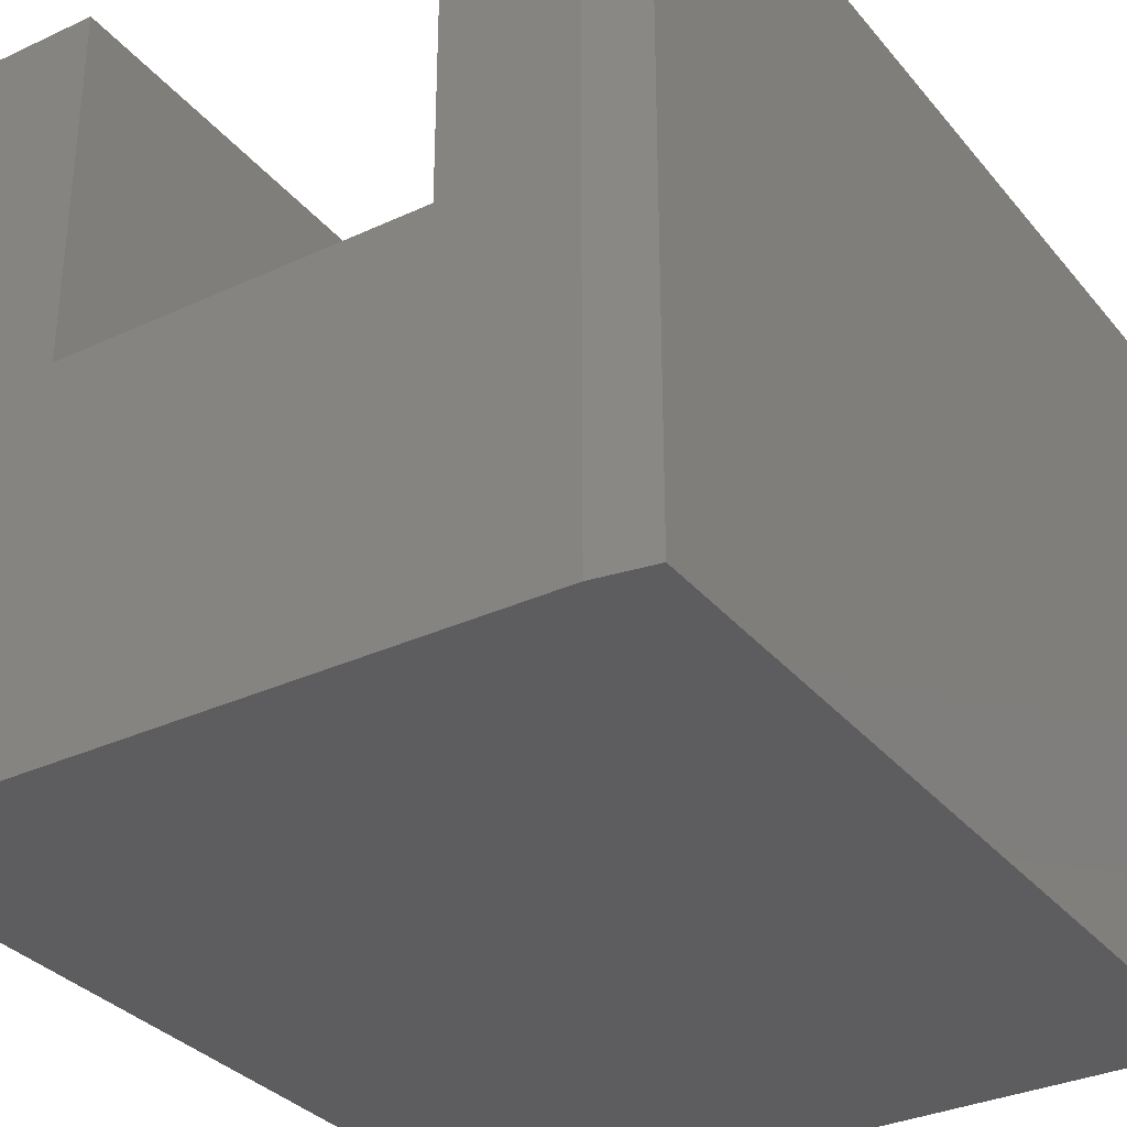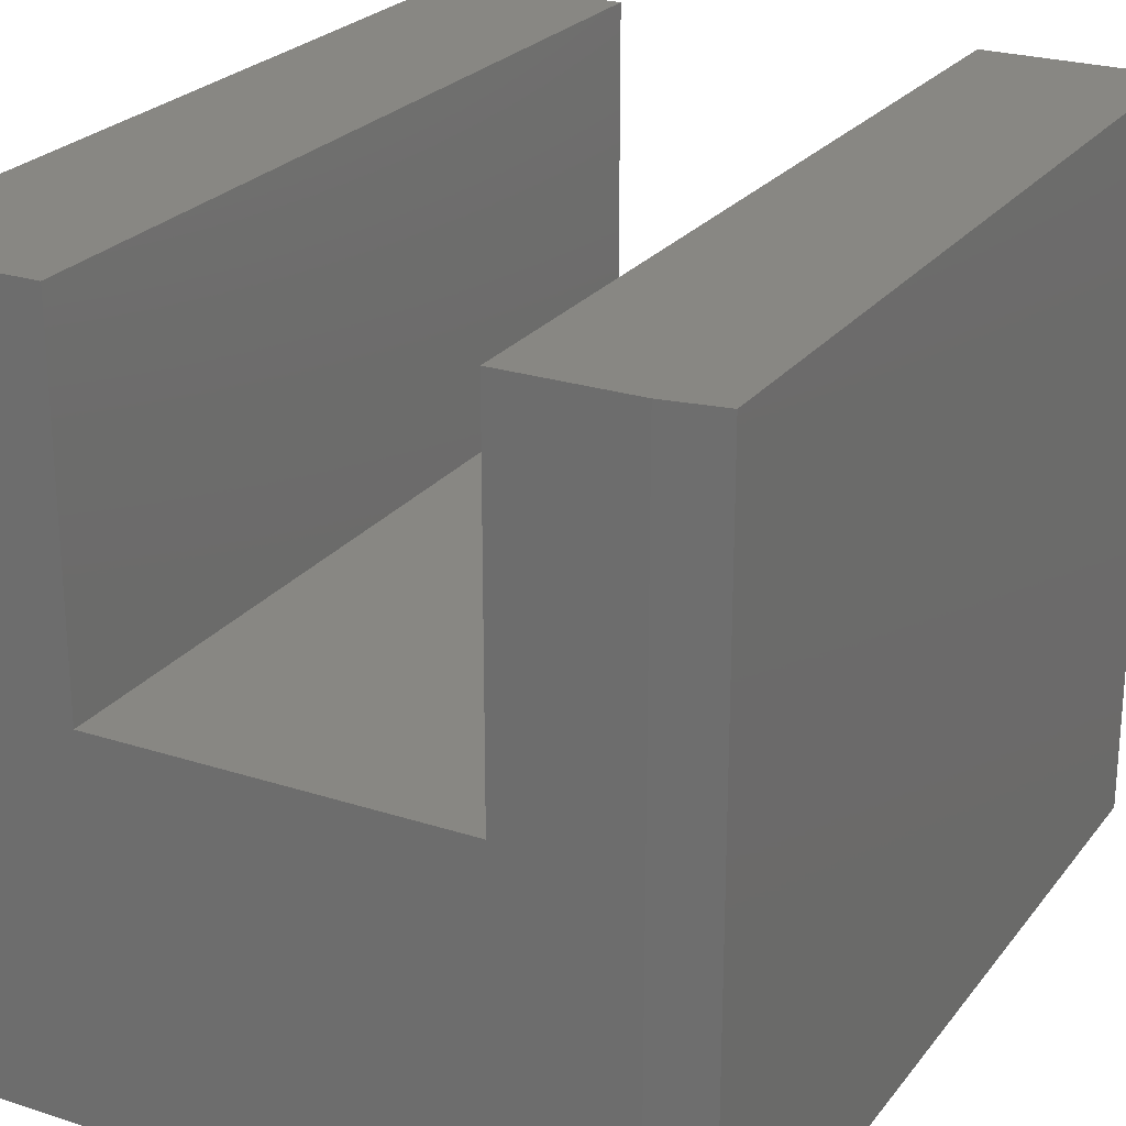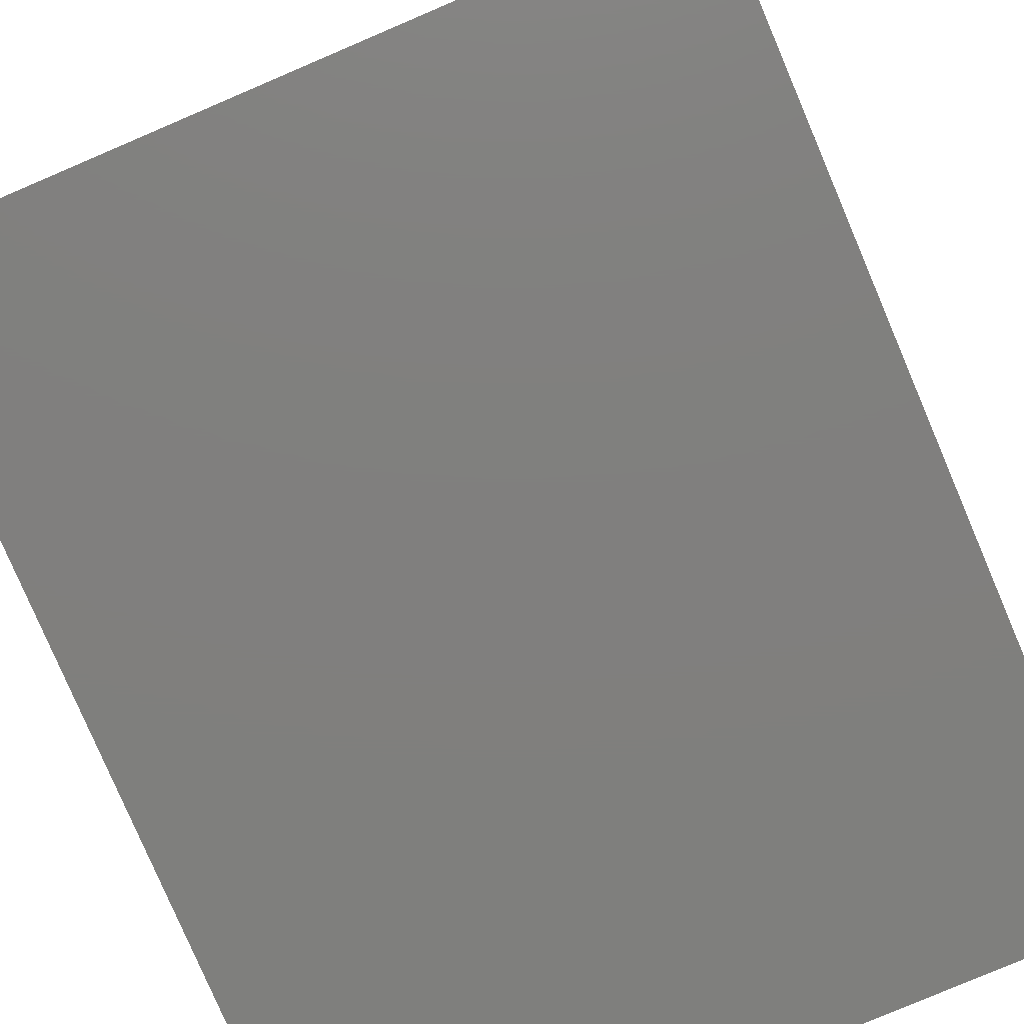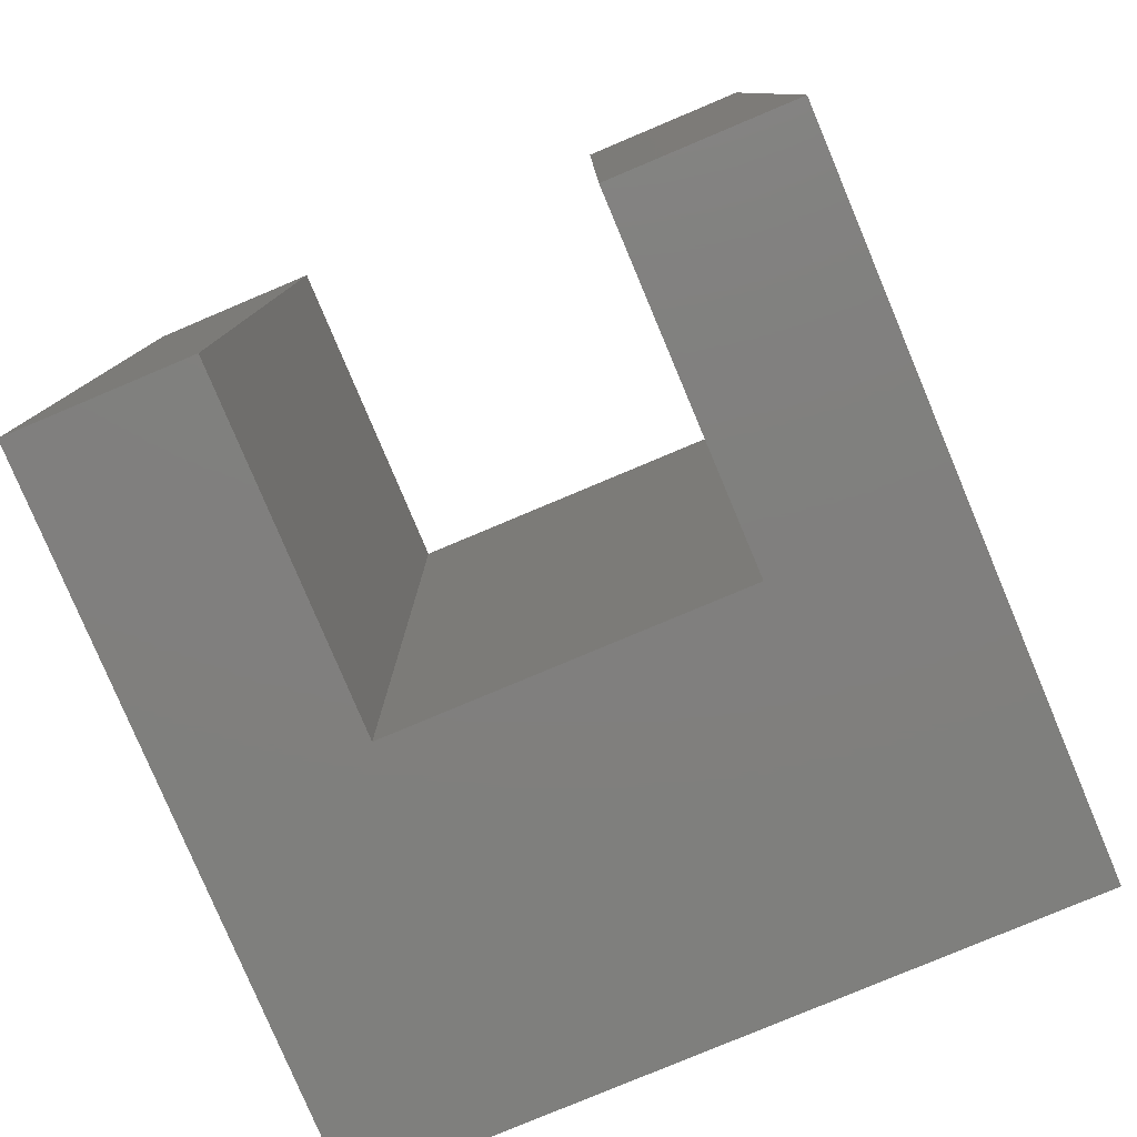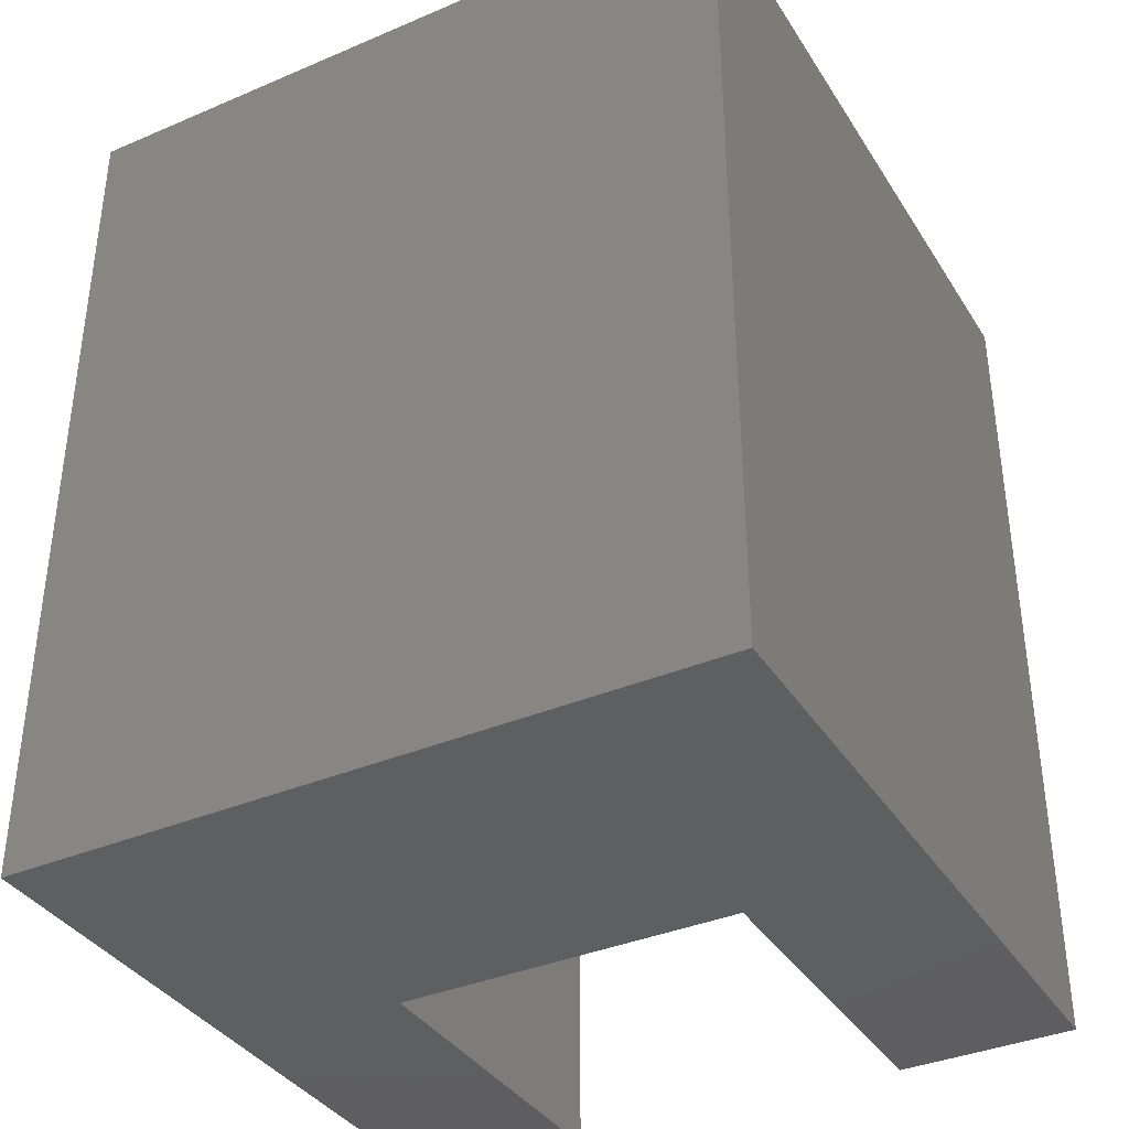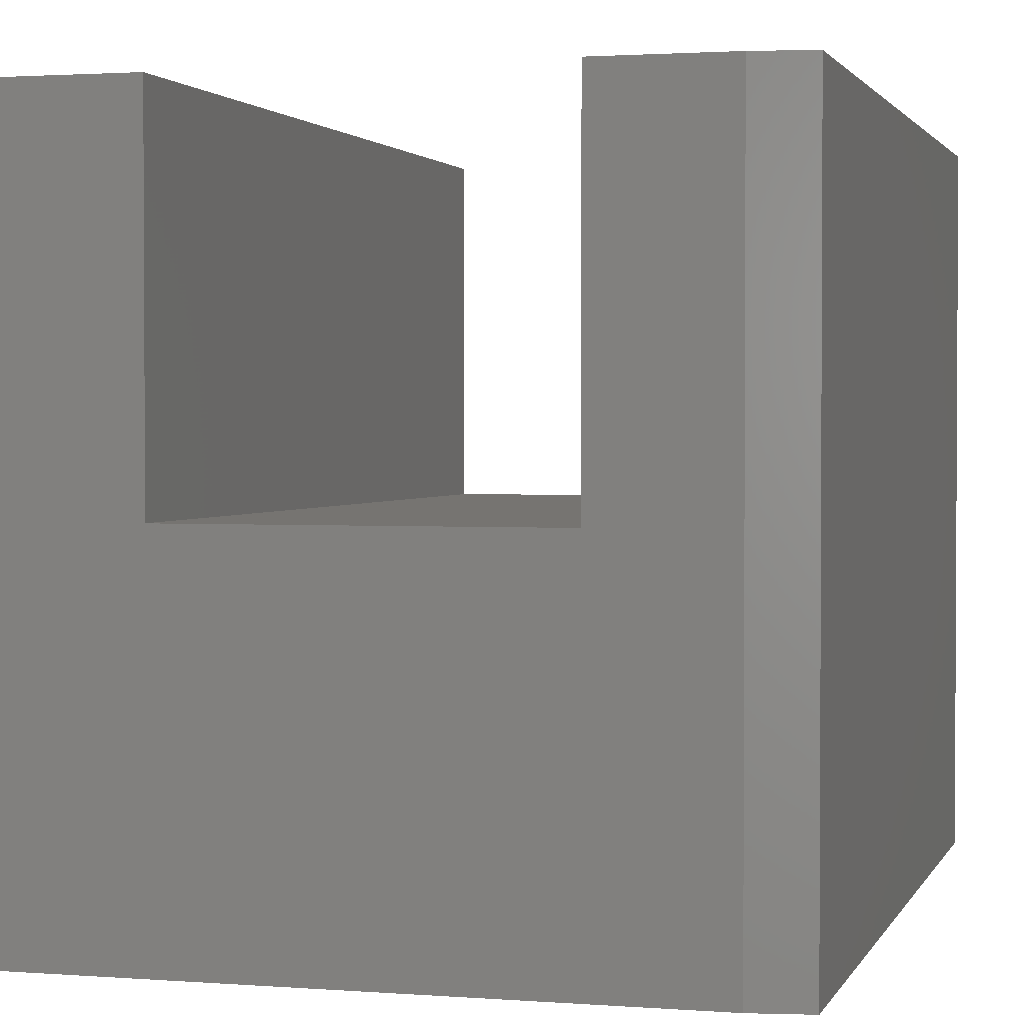
<metadata>
{"format":"stl","ext":"stl","renderer":"f3d","projection":"perspective","resolution":1024,"background":"white","views":[{"elev":-32.6,"azim":-147.2,"up":"+Z"},{"elev":24.4,"azim":-151.9,"up":"+Z"},{"elev":-79.5,"azim":23.1,"up":"+Z"},{"elev":-79.5,"azim":22.8,"up":"+Y"},{"elev":-37.1,"azim":-151.3,"up":"+Y"},{"elev":1.9,"azim":-164.6,"up":"+Z"}]}
</metadata>
<code>
# stl→obj: 18 verts, 32 faces
v -0.2422 2.602e-18 -0.3594
v -0.2422 3.6e-17 0.2422
v -0.1371 4.183e-17 0.2422
v -0.1371 2.531e-17 -0.05543
v 0.1605 4.183e-17 -0.05543
v 0.3125 3.339e-17 -0.3594
v 0.1605 5.835e-17 0.2422
v 0.3125 6.679e-17 0.2422
v -0.2891 -0.007812 0.2422
v -0.2891 -0.007812 -0.3594
v -0.2891 -0.75 0.2422
v -0.2891 -0.75 -0.3594
v -0.1371 -0.75 0.2422
v 0.3125 -0.75 -0.3594
v 0.1605 -0.75 -0.05543
v -0.1371 -0.75 -0.05543
v 0.1605 -0.75 0.2422
v 0.3125 -0.75 0.2422
f 1 2 3
f 1 3 4
f 1 4 5
f 1 5 6
f 5 7 6
f 6 7 8
f 9 10 11
f 11 10 12
f 11 13 9
f 9 13 3
f 9 3 2
f 14 12 6
f 6 12 10
f 6 10 1
f 9 2 10
f 10 2 1
f 12 14 15
f 12 15 16
f 12 16 13
f 12 13 11
f 15 14 17
f 17 14 18
f 4 3 16
f 16 3 13
f 5 4 15
f 15 4 16
f 7 5 17
f 17 5 15
f 8 7 18
f 18 7 17
f 6 8 14
f 14 8 18

</code>
